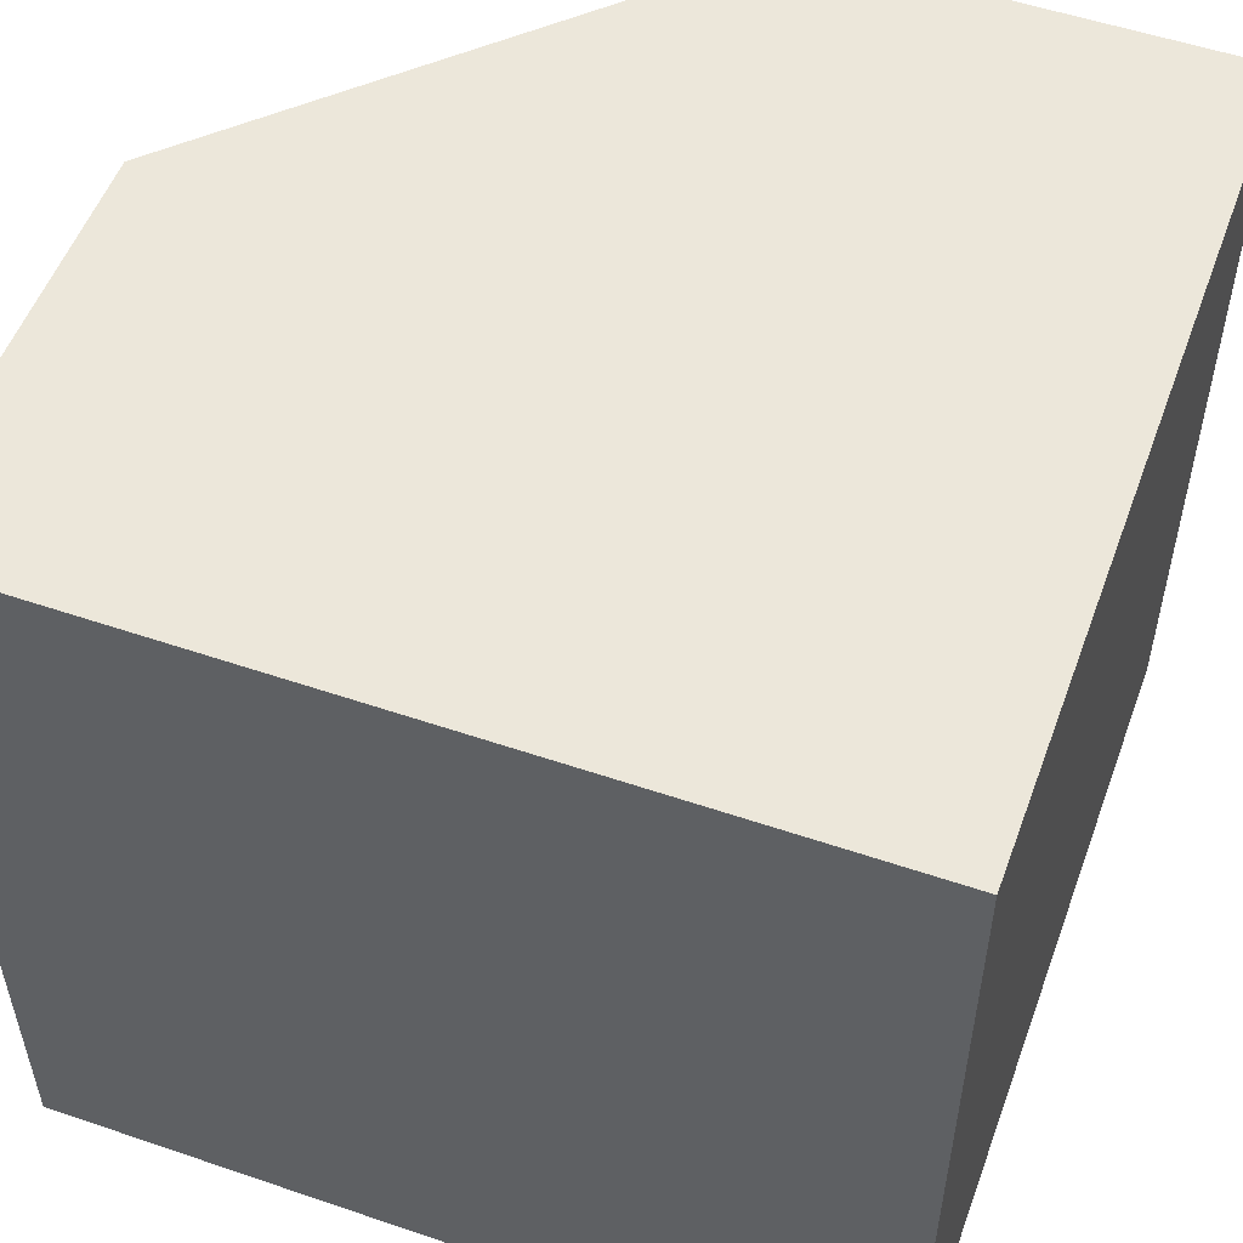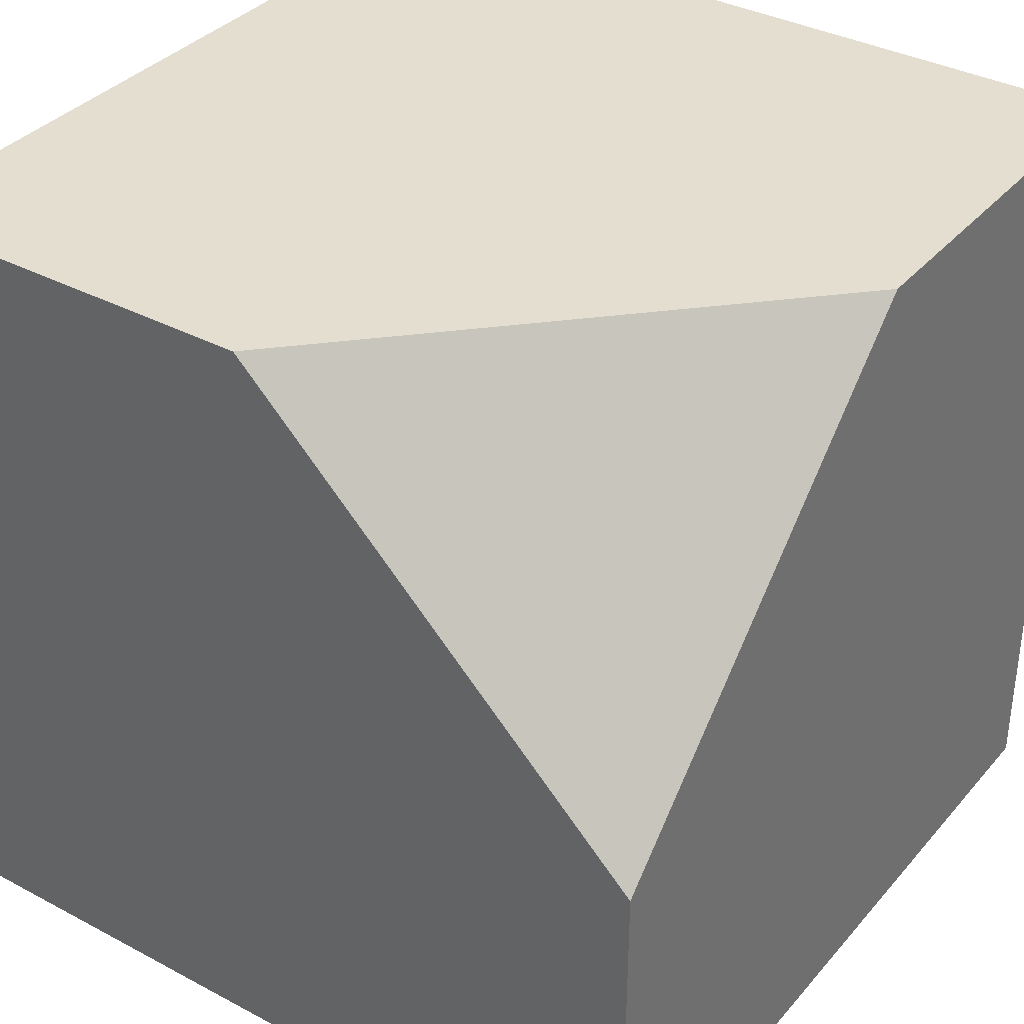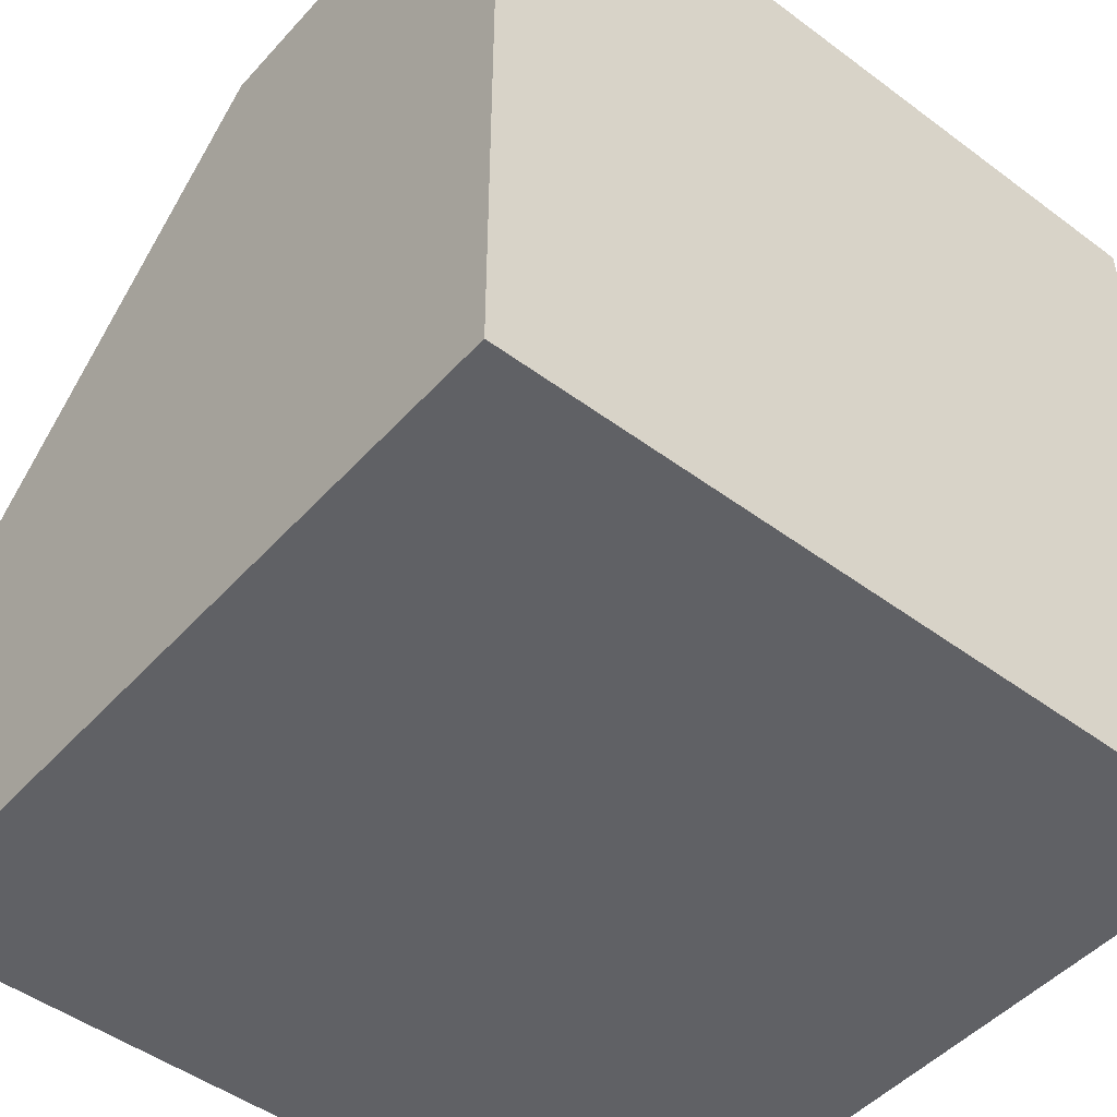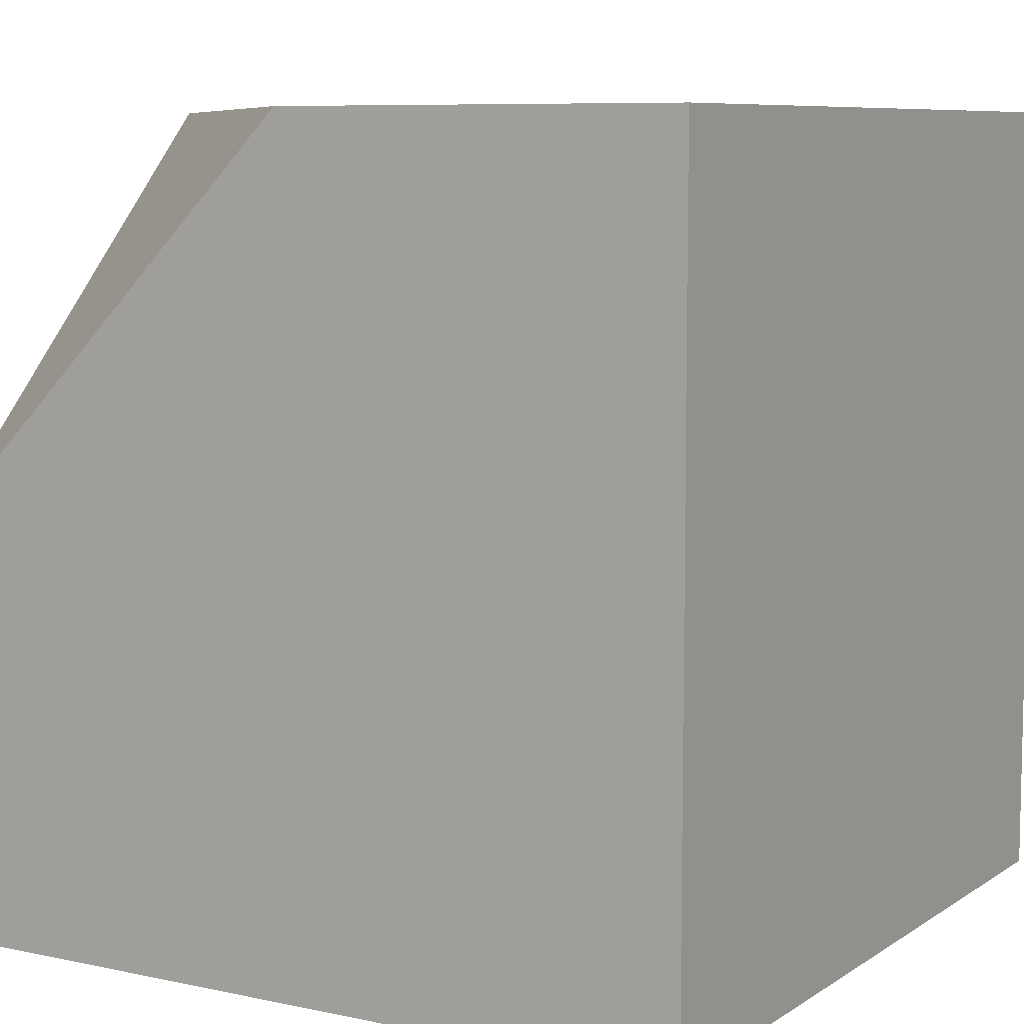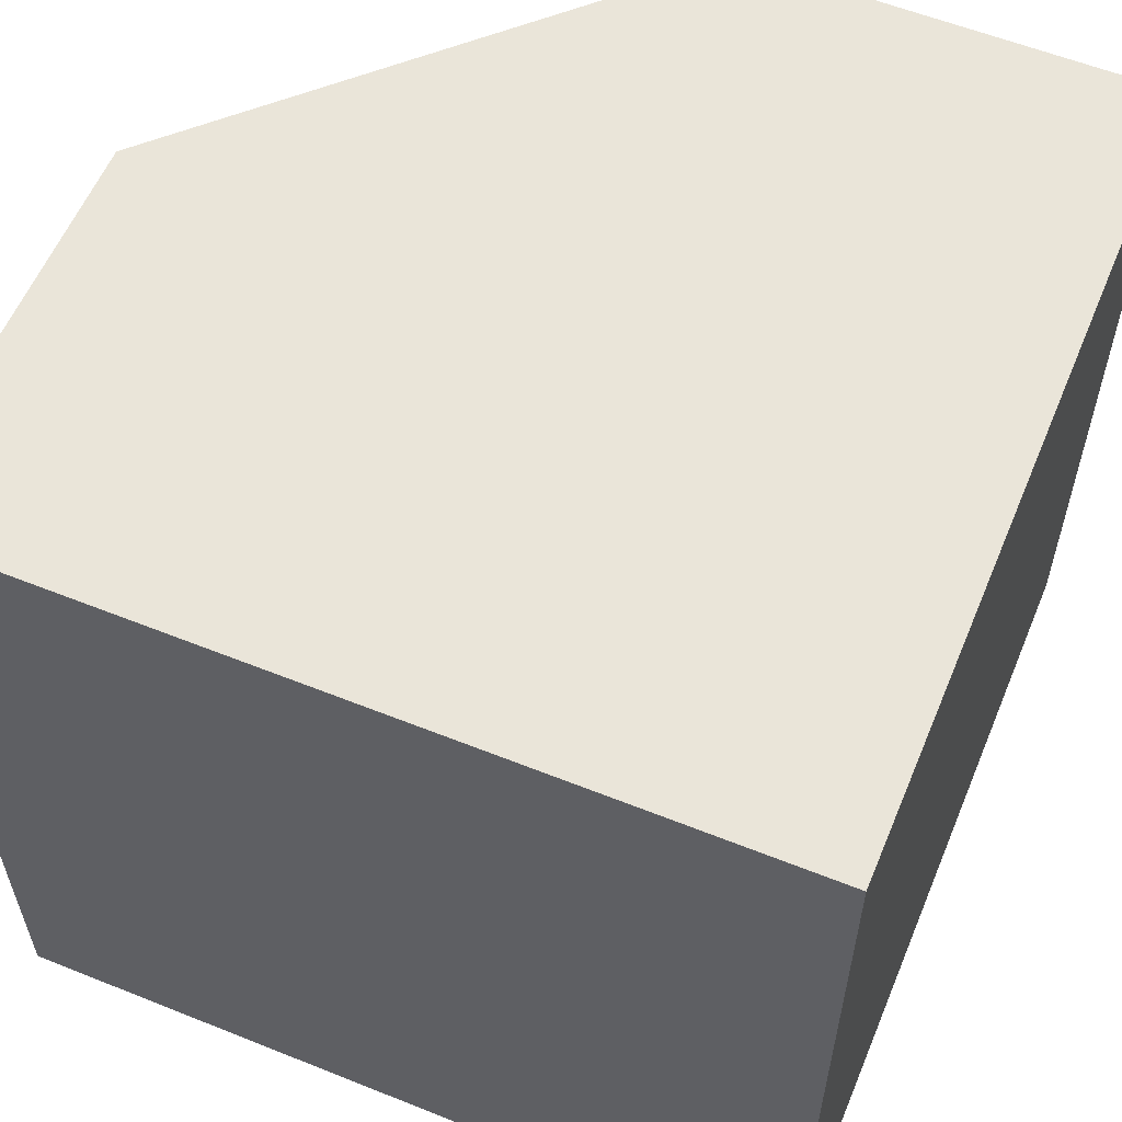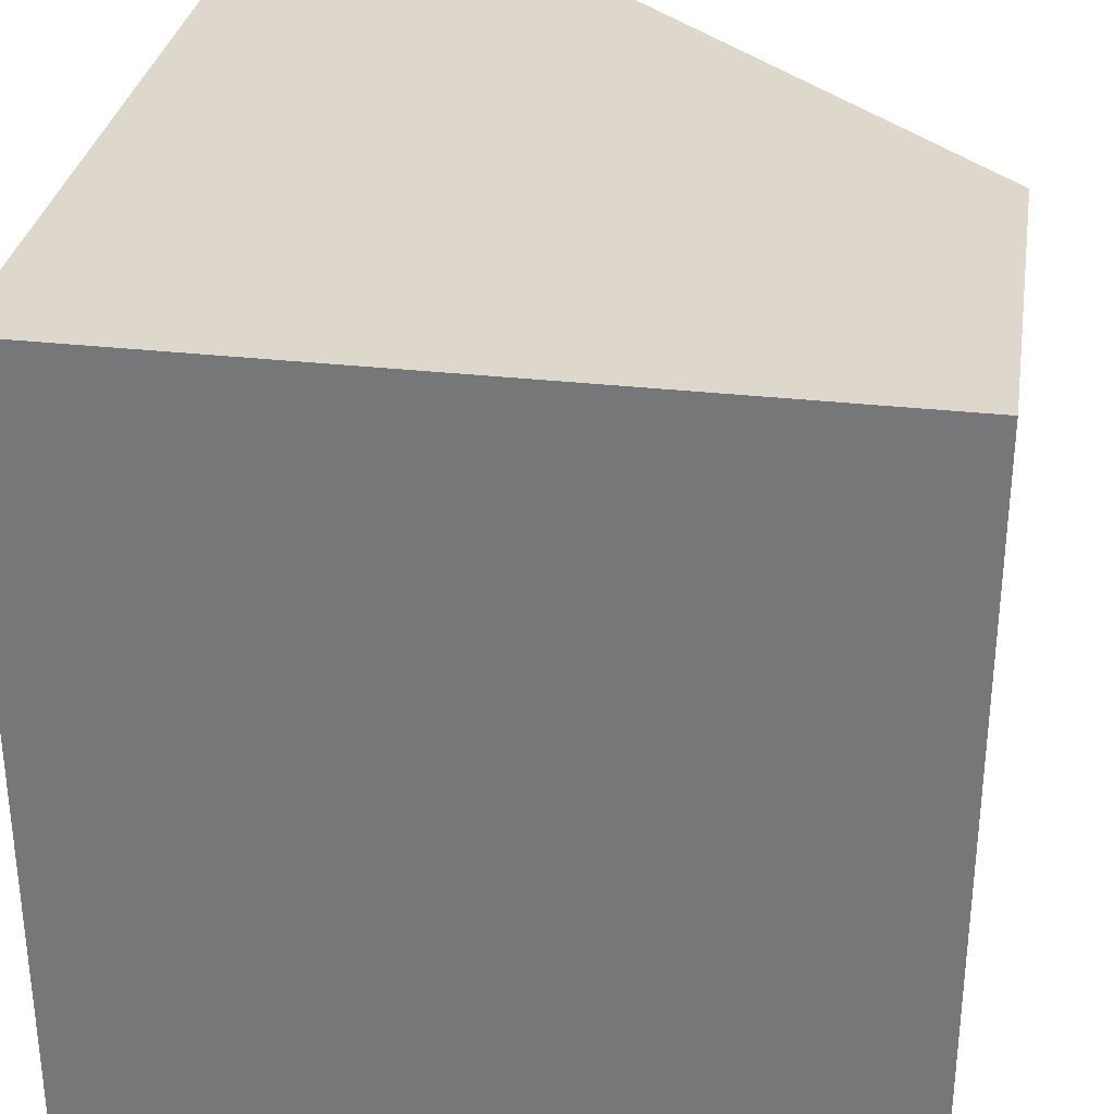
<metadata>
{"format":"obj","ext":"obj","renderer":"f3d","projection":"perspective","resolution":1024,"background":"white","views":[{"elev":53.5,"azim":-70.0,"up":"+Z"},{"elev":35.9,"azim":124.9,"up":"+Z"},{"elev":-48.1,"azim":140.2,"up":"+Y"},{"elev":7.9,"azim":-149.2,"up":"+Z"},{"elev":58.3,"azim":-157.5,"up":"+Y"},{"elev":31.5,"azim":-80.9,"up":"+Y"}]}
</metadata>
<code>
v 1 -1 -1
v 1 -1 1
v -1 -1 1
v -1 -1 -1
v -1 1 1
v -1 1 -1
v 1 1 -1
v 1 -0 1
v -1e-06 1 1
v 1 1 1e-06
f 2 3 1
f 4 3 6
f 7 1 6
f 3 2 8
f 8 9 3
f 3 9 5
f 2 1 8
f 8 1 10
f 1 7 10
f 6 10 7
f 10 6 9
f 5 9 6
f 8 10 9
f 4 6 1
f 4 1 3
f 3 5 6

</code>
